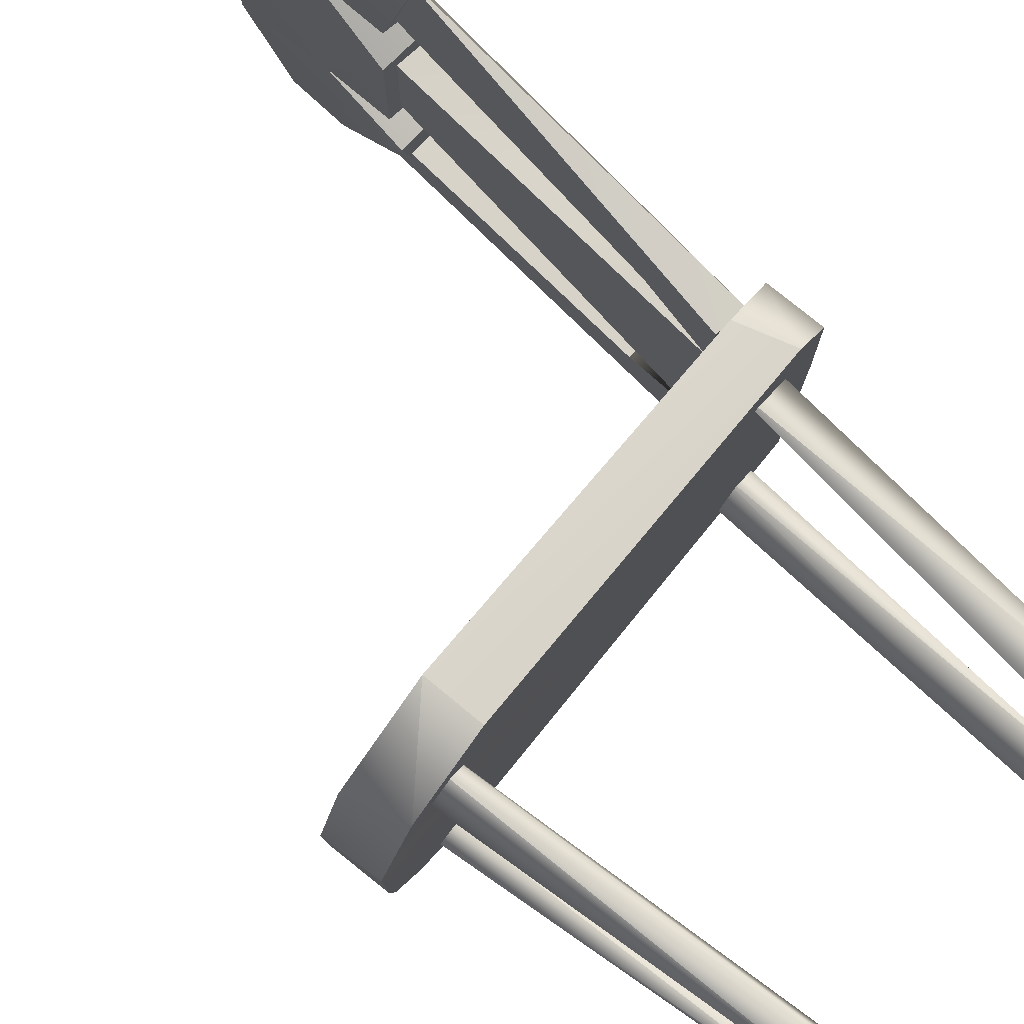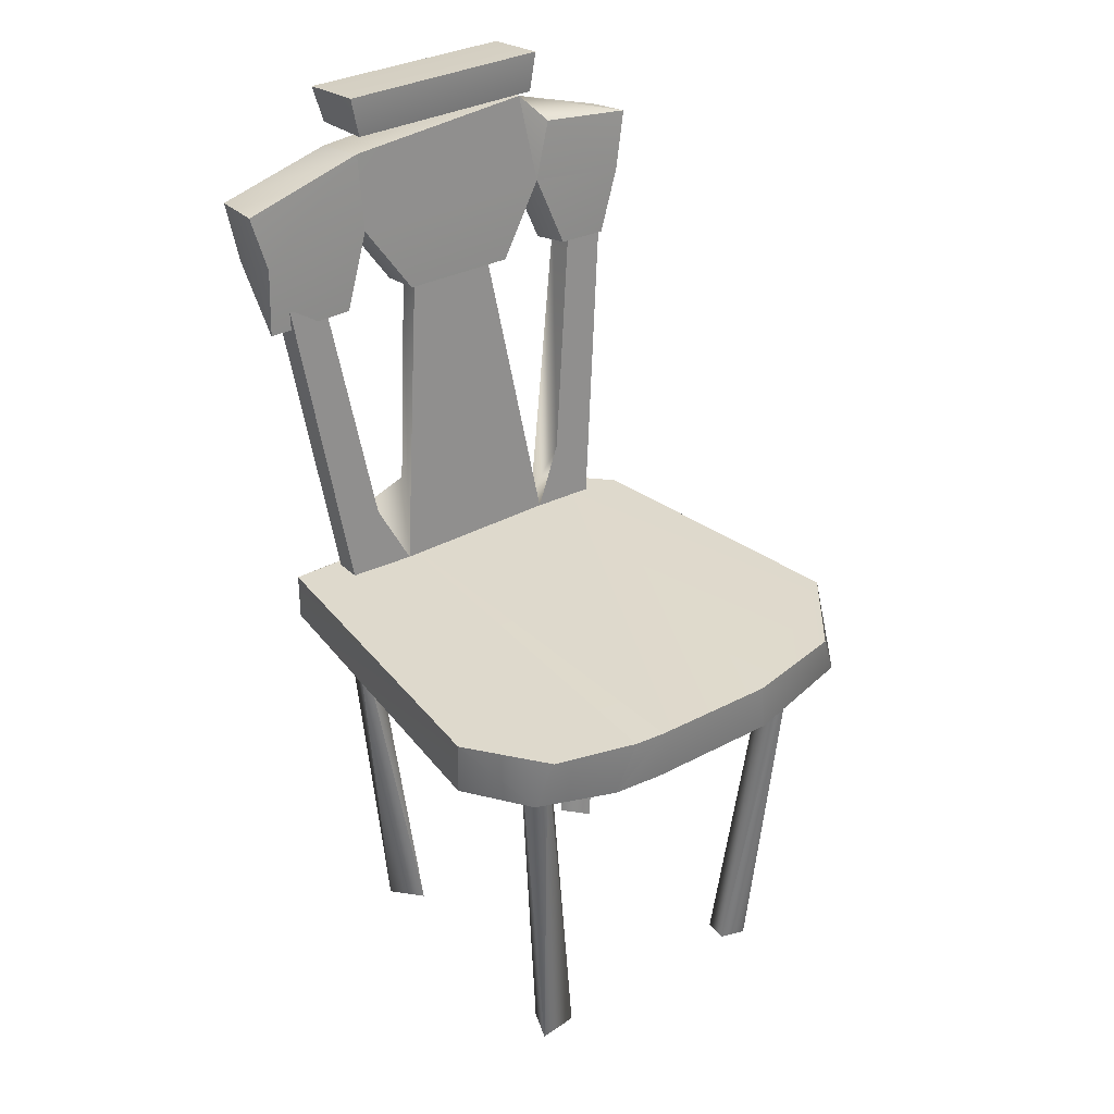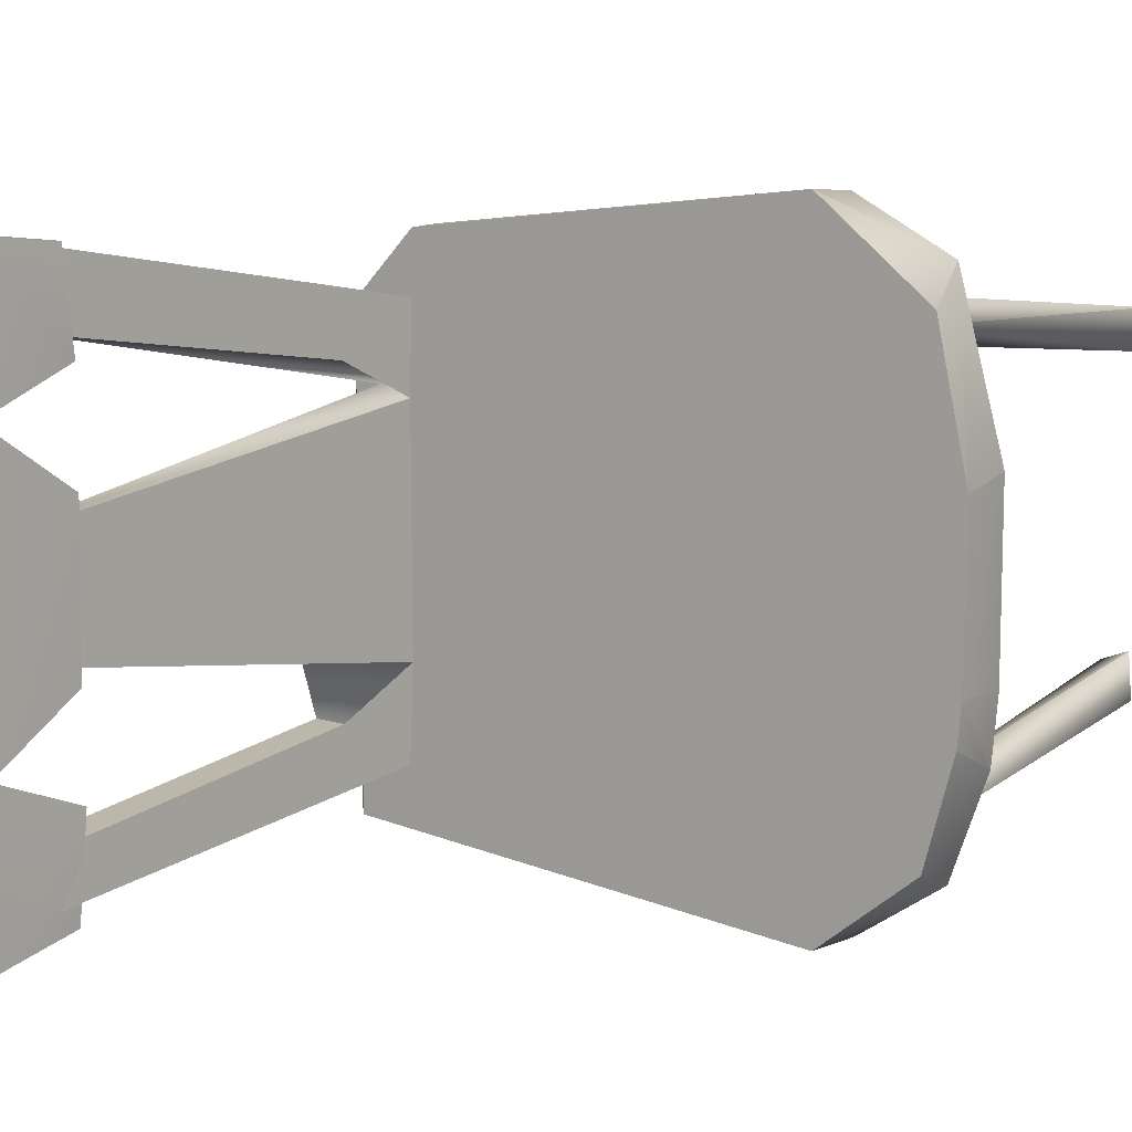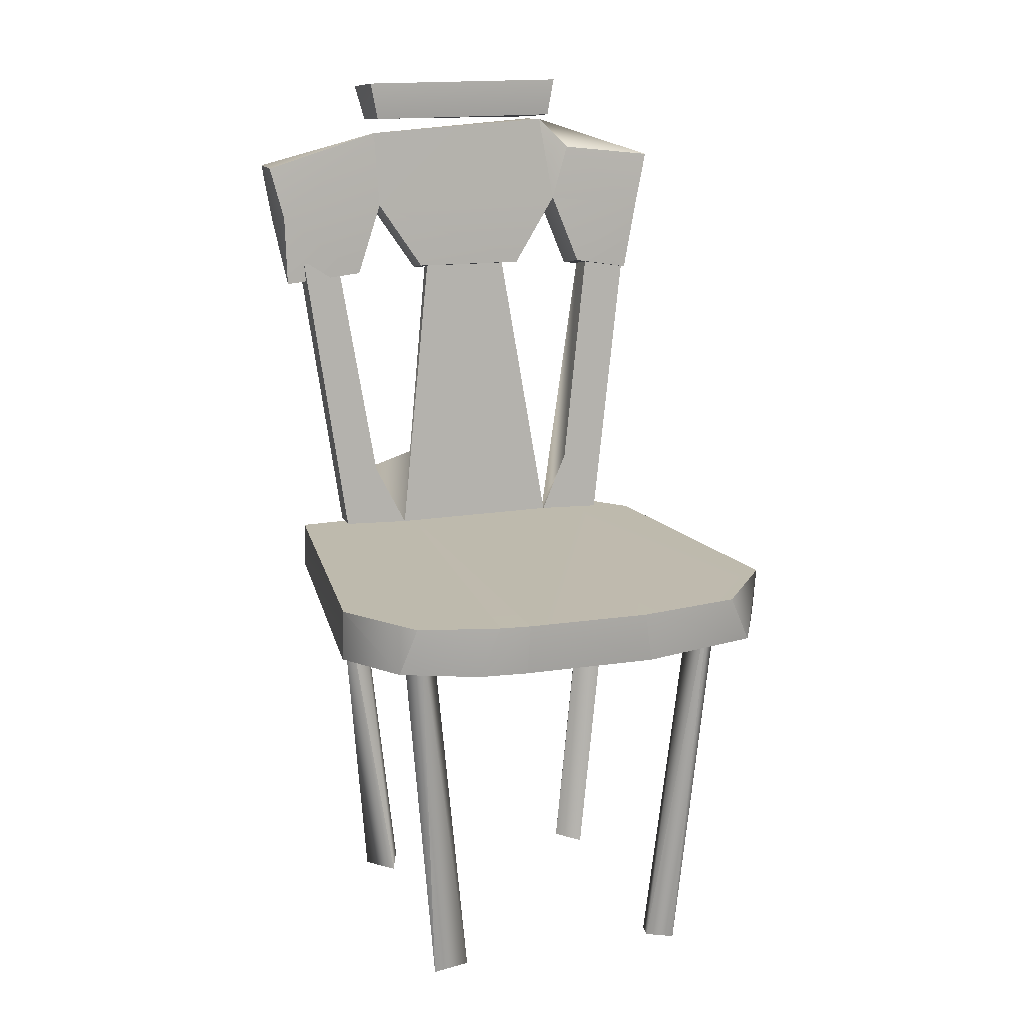
<metadata>
{"format":"obj","ext":"obj","renderer":"f3d","projection":"perspective","resolution":1024,"background":"white","views":[{"elev":79.8,"azim":-50.3,"up":"+Z"},{"elev":32.2,"azim":-127.3,"up":"+Y"},{"elev":9.4,"azim":-145.8,"up":"+Z"},{"elev":15.4,"azim":-108.5,"up":"+Y"}]}
</metadata>
<code>
g SM_WoodenChair01_LOD3
v -0.1632 -0.001652 -0.1314
v -0.1793 0.4761 -0.1798
v -0.1331 -0.009294 -0.1429
v -0.1635 0.4741 -0.1968
v -0.1331 -0.009294 -0.1429
v -0.1793 0.4761 -0.1798
v -0.1793 0.4761 -0.1798
v -0.1632 -0.001652 -0.1314
v -0.2047 0.4795 -0.2006
v -0.1636 -0.007408 -0.1759
v -0.2047 0.4795 -0.2006
v -0.1632 -0.001652 -0.1314
v -0.2047 0.4795 -0.2006
v -0.1636 -0.007408 -0.1759
v -0.1723 0.4714 -0.2164
v -0.1326 0.002299 -0.1666
v -0.1723 0.4714 -0.2164
v -0.1636 -0.007408 -0.1759
v -0.1723 0.4714 -0.2164
v -0.1326 0.002299 -0.1666
v -0.1635 0.4741 -0.1968
v -0.1331 -0.009294 -0.1429
v -0.1635 0.4741 -0.1968
v -0.1326 0.002299 -0.1666
v -0.1636 -0.007408 -0.1759
v -0.1632 -0.001652 -0.1314
v -0.1331 -0.009294 -0.1429
v -0.1326 0.002299 -0.1666
v -0.1636 -0.007408 -0.1759
v -0.1331 -0.009294 -0.1429
v 0.2241 0.5013 0.1896
v 0.2798 0.8736 0.2519
v 0.256 0.4948 0.1892
v 0.2633 0.8763 -0.2311
v 0.2247 0.5059 -0.1861
v 0.2963 0.8728 -0.2311
v 0.2963 0.8728 -0.2311
v 0.2247 0.5059 -0.1861
v 0.2563 0.5065 -0.1866
v 0.3468 1.112 -0.1323
v 0.2638 1.12 -0.1307
v 0.2625 1.072 -0.122
v 0.3468 1.112 -0.1323
v 0.2625 1.072 -0.122
v 0.3435 1.066 -0.1203
v 0.2624 1.073 0.1271
v 0.3493 1.11 0.1394
v 0.3389 1.065 0.1251
v 0.3493 1.11 0.1394
v 0.2624 1.073 0.1271
v 0.2622 1.121 0.136
v 0.3493 1.11 0.1394
v 0.3468 1.112 -0.1323
v 0.3435 1.066 -0.1203
v 0.3493 1.11 0.1394
v 0.3435 1.066 -0.1203
v 0.3389 1.065 0.1251
v 0.2822 0.4937 -0.2367
v 0.2834 0.4977 0.1832
v 0.2775 0.4978 -0.08124
v -0.2693 0.4975 0.07204
v -0.2239 0.4339 0.2342
v -0.2662 0.436 0.08197
v -0.2239 0.4339 0.2342
v -0.2693 0.4975 0.07204
v -0.2395 0.495 0.2031
v -0.2263 0.4383 -0.2348
v -0.2352 0.4966 -0.2141
v -0.2635 0.4977 -0.1164
v -0.2263 0.4383 -0.2348
v -0.2635 0.4977 -0.1164
v -0.2597 0.4365 -0.1422
v -0.2669 0.4975 -0.07879
v -0.2662 0.436 0.08197
v -0.2654 0.4364 -0.08244
v -0.2662 0.436 0.08197
v -0.2669 0.4975 -0.07879
v -0.2693 0.4975 0.07204
v 0.2834 0.4977 0.1832
v 0.2455 0.4385 0.2427
v 0.2282 0.4944 0.2437
v 0.2455 0.4385 0.2427
v 0.2834 0.4977 0.1832
v 0.2839 0.4398 0.1848
v -0.2352 0.4966 -0.2141
v -0.2263 0.4383 -0.2348
v -0.1452 0.4996 -0.2843
v -0.1452 0.4996 -0.2843
v -0.2263 0.4383 -0.2348
v -0.1464 0.4375 -0.2869
v -0.2395 0.495 0.2031
v -0.1358 0.4956 0.2861
v -0.2239 0.4339 0.2342
v -0.2239 0.4339 0.2342
v -0.1358 0.4956 0.2861
v -0.1351 0.4369 0.2819
v -0.2597 0.4365 -0.1422
v -0.2669 0.4975 -0.07879
v -0.2654 0.4364 -0.08244
v -0.2669 0.4975 -0.07879
v -0.2597 0.4365 -0.1422
v -0.2635 0.4977 -0.1164
v 0.2734 1.066 0.1185
v 0.267 1.012 0.2796
v 0.2677 1.026 0.1587
v 0.2504 0.865 0.1696
v 0.2759 0.8486 0.2527
v 0.3035 0.8546 0.1687
v 0.2594 0.9555 0.1348
v 0.2677 1.026 0.1587
v 0.2575 0.9406 0.2615
v 0.2575 0.9406 0.2615
v 0.2677 1.026 0.1587
v 0.267 1.012 0.2796
v 0.3144 0.9468 -0.1201
v 0.3324 1.041 -0.1305
v 0.3146 0.9339 -0.2639
v 0.3146 0.9339 -0.2639
v 0.3324 1.041 -0.1305
v 0.3231 1.008 -0.2746
v 0.2597 1.053 -0.1286
v 0.2576 0.9407 -0.2586
v 0.264 1.009 -0.2753
v 0.2576 0.9407 -0.2586
v 0.2597 1.053 -0.1286
v 0.2608 0.953 -0.1218
v 0.3144 0.9468 -0.1201
v 0.3345 1.062 0.1207
v 0.3324 1.041 -0.1305
v 0.3345 1.062 0.1207
v 0.3144 0.9468 -0.1201
v 0.3131 0.9444 0.134
v 0.2597 1.053 -0.1286
v 0.2734 1.066 0.1185
v 0.2608 0.953 -0.1218
v 0.2608 0.953 -0.1218
v 0.2734 1.066 0.1185
v 0.2594 0.9555 0.1348
v 0.3131 0.9444 0.134
v 0.3168 0.9341 0.263
v 0.3239 1.019 0.1593
v 0.3239 1.019 0.1593
v 0.3168 0.9341 0.263
v 0.3246 1.005 0.2765
v 0.2594 0.9555 0.1348
v 0.2734 1.066 0.1185
v 0.2677 1.026 0.1587
v 0.3131 0.9444 0.134
v 0.3239 1.019 0.1593
v 0.3345 1.062 0.1207
v 0.2738 0.8472 -0.2527
v 0.2525 0.861 -0.1552
v 0.3049 0.8576 -0.156
v 0.3035 0.8546 0.1687
v 0.3168 0.9341 0.263
v 0.3131 0.9444 0.134
v 0.3168 0.9341 0.263
v 0.3035 0.8546 0.1687
v 0.2759 0.8486 0.2527
v 0.2504 0.865 0.1696
v 0.2575 0.9406 0.2615
v 0.2759 0.8486 0.2527
v 0.2575 0.9406 0.2615
v 0.2504 0.865 0.1696
v 0.2594 0.9555 0.1348
v 0.3144 0.9468 -0.1201
v 0.3077 0.8615 0.07469
v 0.3131 0.9444 0.134
v 0.3077 0.8615 0.07469
v 0.3144 0.9468 -0.1201
v 0.3089 0.8574 -0.05983
v 0.2477 0.8673 0.07584
v 0.2487 0.8681 -0.06597
v 0.2608 0.953 -0.1218
v 0.2608 0.953 -0.1218
v 0.2594 0.9555 0.1348
v 0.2477 0.8673 0.07584
v 0.3146 0.9339 -0.2639
v 0.3049 0.8576 -0.156
v 0.3144 0.9468 -0.1201
v 0.3049 0.8576 -0.156
v 0.3146 0.9339 -0.2639
v 0.2738 0.8472 -0.2527
v 0.2738 0.8472 -0.2527
v 0.2576 0.9407 -0.2586
v 0.2525 0.861 -0.1552
v 0.2576 0.9407 -0.2586
v 0.2608 0.953 -0.1218
v 0.2525 0.861 -0.1552
v -0.1736 0.4774 0.1735
v -0.1293 -0.009183 0.1349
v -0.1636 0.4738 0.1944
v -0.1639 -0.001262 0.1257
v -0.1736 0.4774 0.1735
v -0.2038 0.4775 0.187
v -0.1736 0.4774 0.1735
v -0.1639 -0.001262 0.1257
v -0.1293 -0.009183 0.1349
v -0.2038 0.4775 0.187
v -0.1672 -0.009049 0.1625
v -0.1639 -0.001262 0.1257
v -0.1672 -0.009049 0.1625
v -0.2038 0.4775 0.187
v -0.1779 0.4714 0.2103
v -0.1779 0.4714 0.2103
v -0.1368 0.002254 0.1634
v -0.1672 -0.009049 0.1625
v -0.1636 0.4738 0.1944
v -0.1368 0.002254 0.1634
v -0.1779 0.4714 0.2103
v -0.1636 0.4738 0.1944
v -0.1293 -0.009183 0.1349
v -0.1368 0.002254 0.1634
v -0.1672 -0.009049 0.1625
v -0.1293 -0.009183 0.1349
v -0.1639 -0.001262 0.1257
v -0.1368 0.002254 0.1634
v -0.1293 -0.009183 0.1349
v -0.1672 -0.009049 0.1625
v 0.2113 0.4761 -0.1799
v 0.1949 -0.002053 -0.1314
v 0.1574 -0.00837 -0.1452
v 0.1574 -0.00837 -0.1452
v 0.1908 0.4804 -0.2129
v 0.2113 0.4761 -0.1799
v 0.1949 -0.002053 -0.1314
v 0.2113 0.4761 -0.1799
v 0.2367 0.4796 -0.2006
v 0.2367 0.4796 -0.2006
v 0.1954 -0.01001 -0.1754
v 0.1949 -0.002053 -0.1314
v 0.1954 -0.01001 -0.1754
v 0.2367 0.4796 -0.2006
v 0.1908 0.4804 -0.2129
v 0.1954 -0.01001 -0.1754
v 0.1908 0.4804 -0.2129
v 0.1574 -0.00837 -0.1452
v 0.1954 -0.01001 -0.1754
v 0.1574 -0.00837 -0.1452
v 0.1949 -0.002053 -0.1314
v 0.2055 0.4768 0.1736
v 0.1563 -0.004656 0.1475
v 0.1872 -0.00384 0.1197
v 0.1959 0.4794 0.211
v 0.1563 -0.004656 0.1475
v 0.2055 0.4768 0.1736
v 0.2055 0.4768 0.1736
v 0.1872 -0.00384 0.1197
v 0.2359 0.4797 0.1854
v 0.2006 -0.009982 0.1629
v 0.2359 0.4797 0.1854
v 0.1872 -0.00384 0.1197
v 0.2359 0.4797 0.1854
v 0.2006 -0.009982 0.1629
v 0.1959 0.4794 0.211
v 0.1959 0.4794 0.211
v 0.2006 -0.009982 0.1629
v 0.1563 -0.004656 0.1475
v 0.1563 -0.004656 0.1475
v 0.2006 -0.009982 0.1629
v 0.1872 -0.00384 0.1197
v 0.2822 0.4937 -0.2367
v 0.284 0.4827 0.07764
v 0.2834 0.4977 0.1832
v 0.2839 0.4398 0.1848
v 0.2834 0.4977 0.1832
v 0.2781 0.4377 -0.2392
v 0.284 0.4827 0.07764
v 0.2822 0.4937 -0.2367
v 0.2633 0.8763 -0.1833
v 0.2247 0.5059 -0.1861
v 0.2633 0.8763 -0.2311
v 0.2633 0.8763 -0.1833
v 0.2329 0.5808 -0.1406
v 0.2234 0.5032 -0.1024
v 0.2633 0.8763 -0.05179
v 0.2234 0.5044 0.1099
v 0.2633 0.8763 0.05667
v 0.2326 0.5798 0.1457
v 0.2241 0.5013 0.1896
v 0.2633 0.8763 0.1882
v 0.2798 0.8736 0.2519
v 0.2775 0.4978 -0.08124
v -0.2669 0.4975 -0.07879
v -0.2635 0.4977 -0.1164
v -0.1452 0.4996 -0.2843
v 0.2822 0.4937 -0.2367
v -0.2635 0.4977 -0.1164
v -0.2352 0.4966 -0.2141
v -0.2669 0.4975 -0.07879
v 0.2834 0.4977 0.1832
v -0.2693 0.4975 0.07204
v -0.1358 0.4956 0.2861
v -0.2395 0.495 0.2031
v 0.2282 0.4944 0.2437
v 0.2329 0.5808 -0.1406
v 0.2963 0.8728 -0.1833
v 0.2635 0.5777 -0.1402
v 0.2633 0.8763 -0.1833
v 0.2963 0.8728 0.1882
v 0.256 0.4948 0.1892
v 0.2798 0.8736 0.2519
v 0.2553 0.5009 0.1188
v 0.2965 0.8707 -0.04625
v 0.2967 0.8697 0.05072
v 0.2667 0.5956 -0.08115
v 0.2555 0.4934 -0.1055
v 0.2635 0.5777 -0.1402
v 0.2563 0.5065 -0.1866
v 0.2963 0.8728 -0.1833
v 0.2963 0.8728 -0.2311
v 0.3468 1.112 -0.1323
v 0.3493 1.11 0.1394
v 0.2638 1.12 -0.1307
v 0.2622 1.121 0.136
v 0.2625 1.072 -0.122
v 0.2624 1.073 0.1271
v 0.3435 1.066 -0.1203
v 0.3389 1.065 0.1251
v 0.2625 1.072 -0.122
v 0.2622 1.121 0.136
v 0.2624 1.073 0.1271
v 0.2638 1.12 -0.1307
v 0.2775 0.4362 0.07764
v 0.2781 0.4377 -0.2392
v 0.2775 0.4362 -0.08124
v 0.2839 0.4398 0.1848
v -0.1464 0.4375 -0.2869
v 0.2781 0.4377 -0.2392
v -0.1452 0.4996 -0.2843
v 0.2822 0.4937 -0.2367
v -0.1358 0.4956 0.2861
v 0.2455 0.4385 0.2427
v -0.1351 0.4369 0.2819
v 0.2282 0.4944 0.2437
v 0.3231 1.008 -0.2746
v 0.2597 1.053 -0.1286
v 0.264 1.009 -0.2753
v 0.3324 1.041 -0.1305
v 0.3345 1.062 0.1207
v 0.2597 1.053 -0.1286
v 0.3324 1.041 -0.1305
v 0.2734 1.066 0.1185
v 0.2487 0.8681 -0.06597
v 0.2477 0.8673 0.07584
v 0.3089 0.8574 -0.05983
v 0.3077 0.8615 0.07469
v 0.2594 0.9555 0.1348
v 0.2504 0.865 0.1696
v 0.3131 0.9444 0.134
v 0.3035 0.8546 0.1687
v 0.2477 0.8673 0.07584
v 0.3131 0.9444 0.134
v 0.3077 0.8615 0.07469
v 0.2594 0.9555 0.1348
v 0.2608 0.953 -0.1218
v 0.2487 0.8681 -0.06597
v 0.3144 0.9468 -0.1201
v 0.3089 0.8574 -0.05983
v 0.2525 0.861 -0.1552
v 0.3144 0.9468 -0.1201
v 0.3049 0.8576 -0.156
v 0.2608 0.953 -0.1218
v 0.267 1.012 0.2796
v 0.3246 1.005 0.2765
v 0.3168 0.9341 0.263
v 0.2575 0.9406 0.2615
v 0.2759 0.8486 0.2527
v 0.2576 0.9407 -0.2586
v 0.2738 0.8472 -0.2527
v 0.3146 0.9339 -0.2639
v 0.264 1.009 -0.2753
v 0.3231 1.008 -0.2746
v 0.2633 0.8763 0.1882
v 0.2326 0.5798 0.1457
v 0.2963 0.8728 0.1882
v 0.2553 0.5009 0.1188
v 0.2234 0.5044 0.1099
v 0.2967 0.8697 0.05072
v 0.2633 0.8763 0.05667
v -0.2239 0.4339 0.2342
v -0.1351 0.4369 0.2819
v -0.2662 0.436 0.08197
v 0.2775 0.4362 0.07764
v 0.2455 0.4385 0.2427
v 0.2839 0.4398 0.1848
v -0.2654 0.4364 -0.08244
v -0.2662 0.436 0.08197
v 0.2775 0.4362 -0.08124
v -0.1464 0.4375 -0.2869
v 0.2781 0.4377 -0.2392
v -0.2597 0.4365 -0.1422
v -0.2263 0.4383 -0.2348
v -0.2654 0.4364 -0.08244
v 0.2734 1.066 0.1185
v 0.3246 1.005 0.2765
v 0.267 1.012 0.2796
v 0.3239 1.019 0.1593
v 0.3345 1.062 0.1207
v 0.2633 0.8763 -0.05179
v 0.2234 0.5032 -0.1024
v 0.2965 0.8707 -0.04625
v 0.2667 0.5956 -0.08115
v 0.2635 0.5777 -0.1402
v 0.2329 0.5808 -0.1406
f 3 2 1
f 6 5 4
f 9 8 7
f 12 11 10
f 15 14 13
f 18 17 16
f 21 20 19
f 24 23 22
f 27 26 25
f 30 29 28
f 33 32 31
f 36 35 34
f 39 38 37
f 42 41 40
f 45 44 43
f 48 47 46
f 51 50 49
f 54 53 52
f 57 56 55
f 60 59 58
f 63 62 61
f 66 65 64
f 69 68 67
f 72 71 70
f 75 74 73
f 78 77 76
f 81 80 79
f 84 83 82
f 87 86 85
f 90 89 88
f 93 92 91
f 96 95 94
f 99 98 97
f 102 101 100
f 105 104 103
f 108 107 106
f 111 110 109
f 114 113 112
f 117 116 115
f 120 119 118
f 123 122 121
f 126 125 124
f 129 128 127
f 132 131 130
f 135 134 133
f 138 137 136
f 141 140 139
f 144 143 142
f 147 146 145
f 150 149 148
f 153 152 151
f 156 155 154
f 159 158 157
f 162 161 160
f 165 164 163
f 168 167 166
f 171 170 169
f 174 173 172
f 177 176 175
f 180 179 178
f 183 182 181
f 186 185 184
f 189 188 187
f 192 191 190
f 195 194 193
f 198 197 196
f 201 200 199
f 204 203 202
f 207 206 205
f 210 209 208
f 213 212 211
f 216 215 214
f 219 218 217
f 222 221 220
f 225 224 223
f 228 227 226
f 231 230 229
f 234 233 232
f 237 236 235
f 240 239 238
f 243 242 241
f 246 245 244
f 249 248 247
f 252 251 250
f 255 254 253
f 258 257 256
f 261 260 259
f 264 263 262
f 266 265 263
f 268 265 267
f 268 267 269
f 272 271 270
f 274 273 271
f 275 274 271
f 275 277 276
f 278 276 277
f 277 280 279
f 279 280 281
f 282 281 280
f 285 284 283
f 287 286 283
f 283 286 288
f 288 286 289
f 291 283 290
f 292 291 290
f 291 292 293
f 292 294 293
f 295 291 293
f 298 297 296
f 299 296 297
f 302 301 300
f 303 300 301
f 305 303 304
f 304 303 306
f 306 303 307
f 308 306 307
f 307 309 308
f 309 310 308
f 310 309 311
f 314 313 312
f 315 313 314
f 318 317 316
f 319 317 318
f 322 321 320
f 323 320 321
f 326 325 324
f 327 324 325
f 330 329 328
f 329 330 331
f 334 333 332
f 335 332 333
f 338 337 336
f 339 336 337
f 342 341 340
f 343 340 341
f 346 345 344
f 347 345 346
f 350 349 348
f 351 349 350
f 354 353 352
f 355 352 353
f 358 357 356
f 359 357 358
f 362 361 360
f 363 360 361
f 366 365 364
f 366 364 367
f 367 368 366
f 371 370 369
f 369 372 371
f 373 371 372
f 376 375 374
f 377 375 376
f 375 377 378
f 379 378 377
f 380 378 379
f 383 382 381
f 384 382 383
f 385 382 384
f 384 386 385
f 388 387 384
f 389 384 387
f 391 389 390
f 389 392 390
f 392 393 390
f 394 392 389
f 397 396 395
f 395 396 398
f 399 395 398
f 402 401 400
f 403 401 402
f 403 404 401
f 405 401 404

</code>
